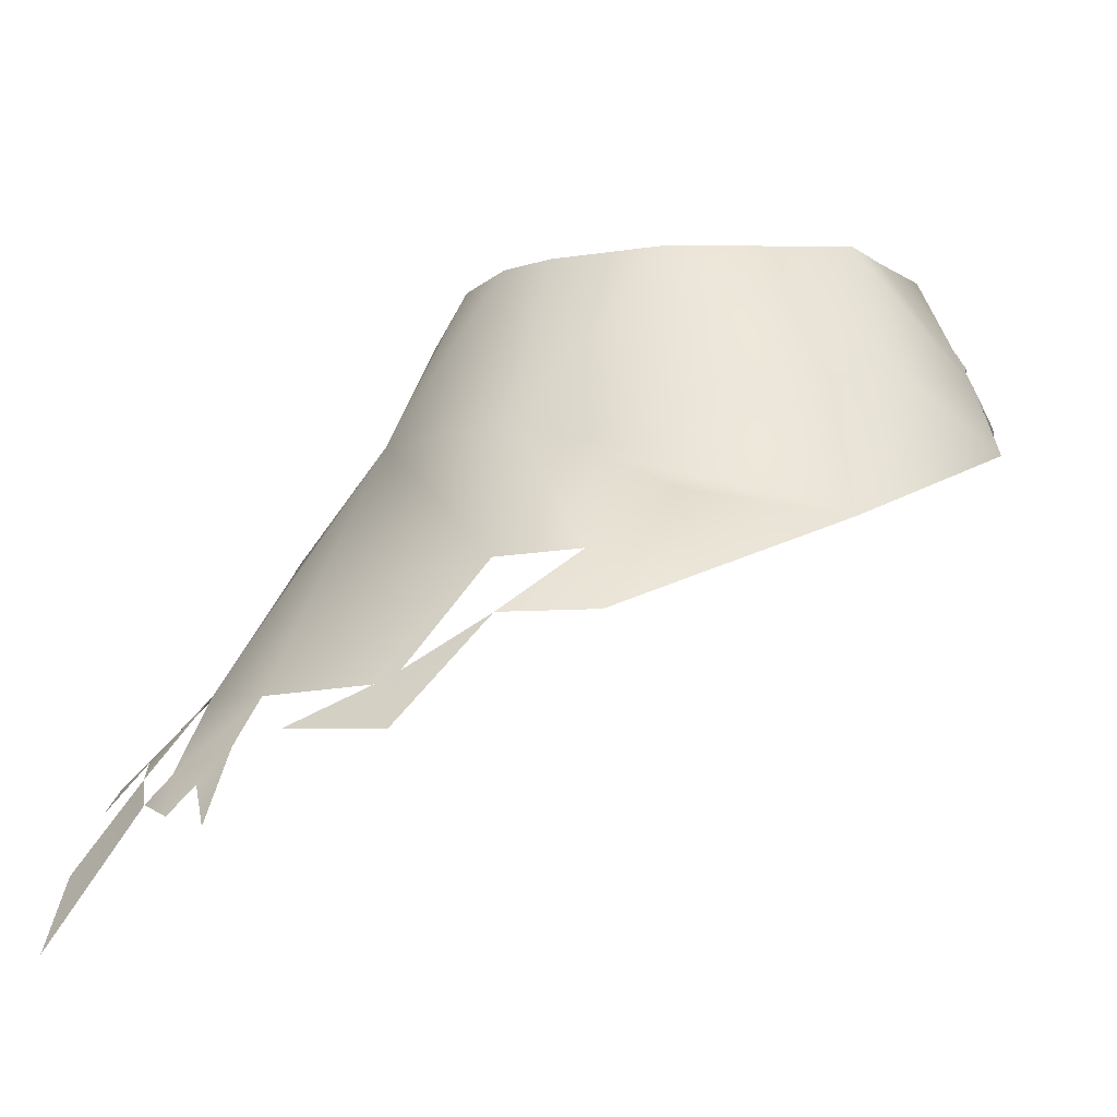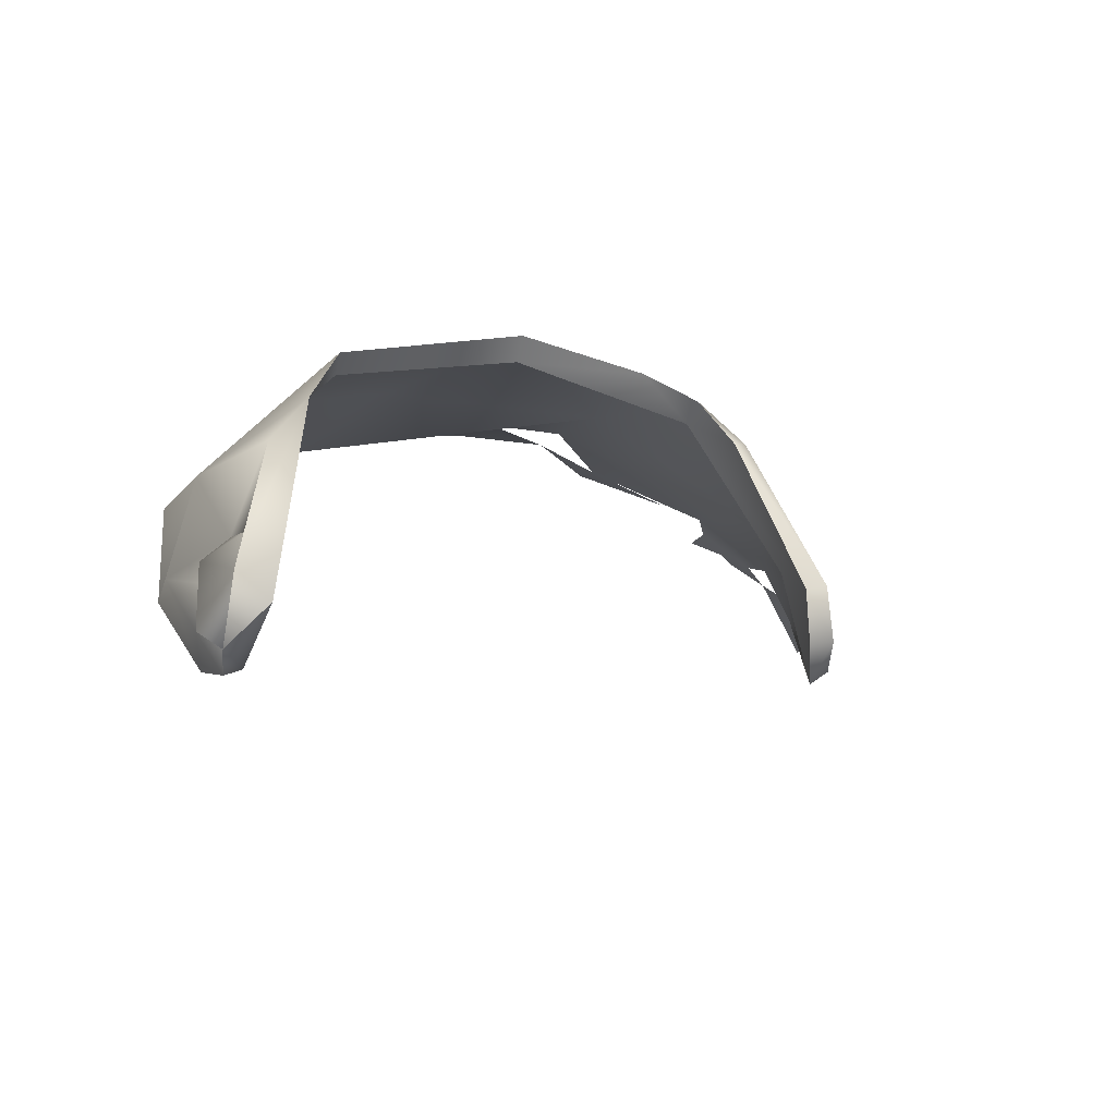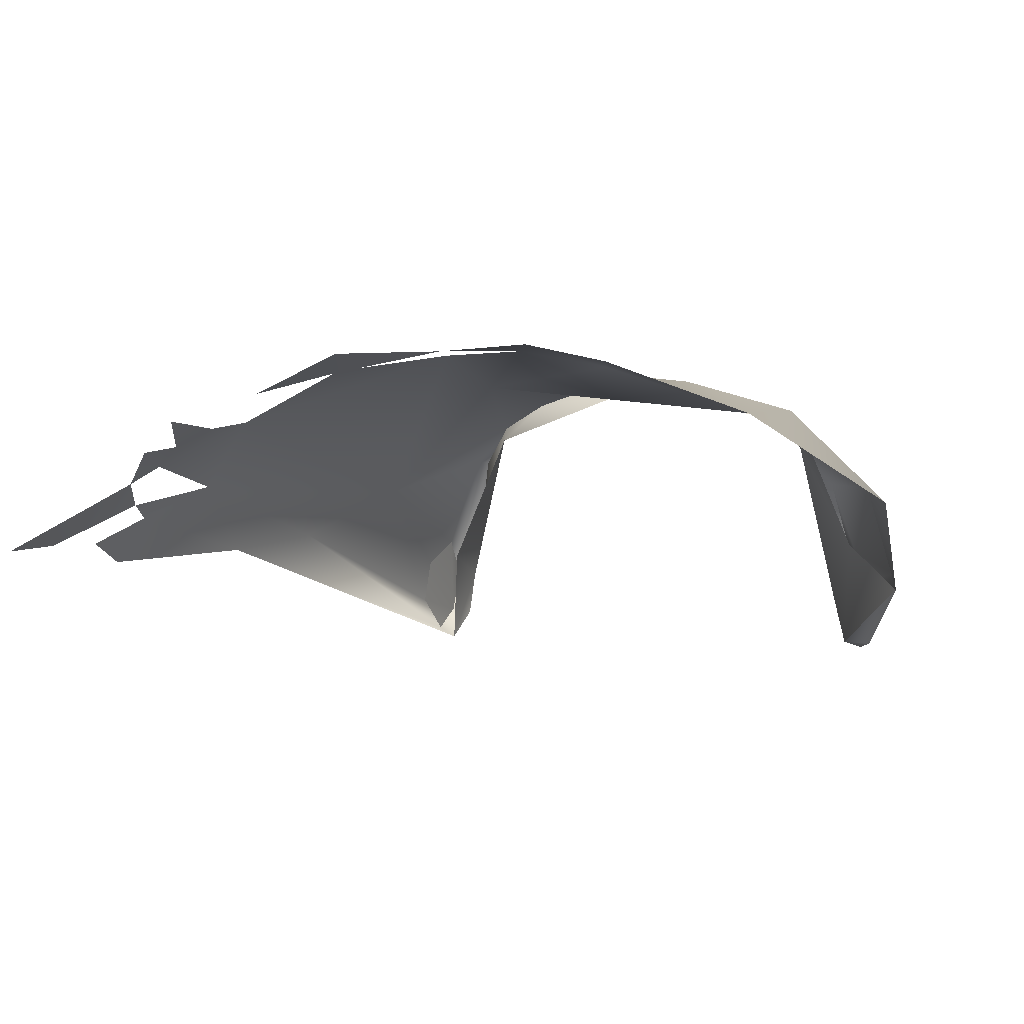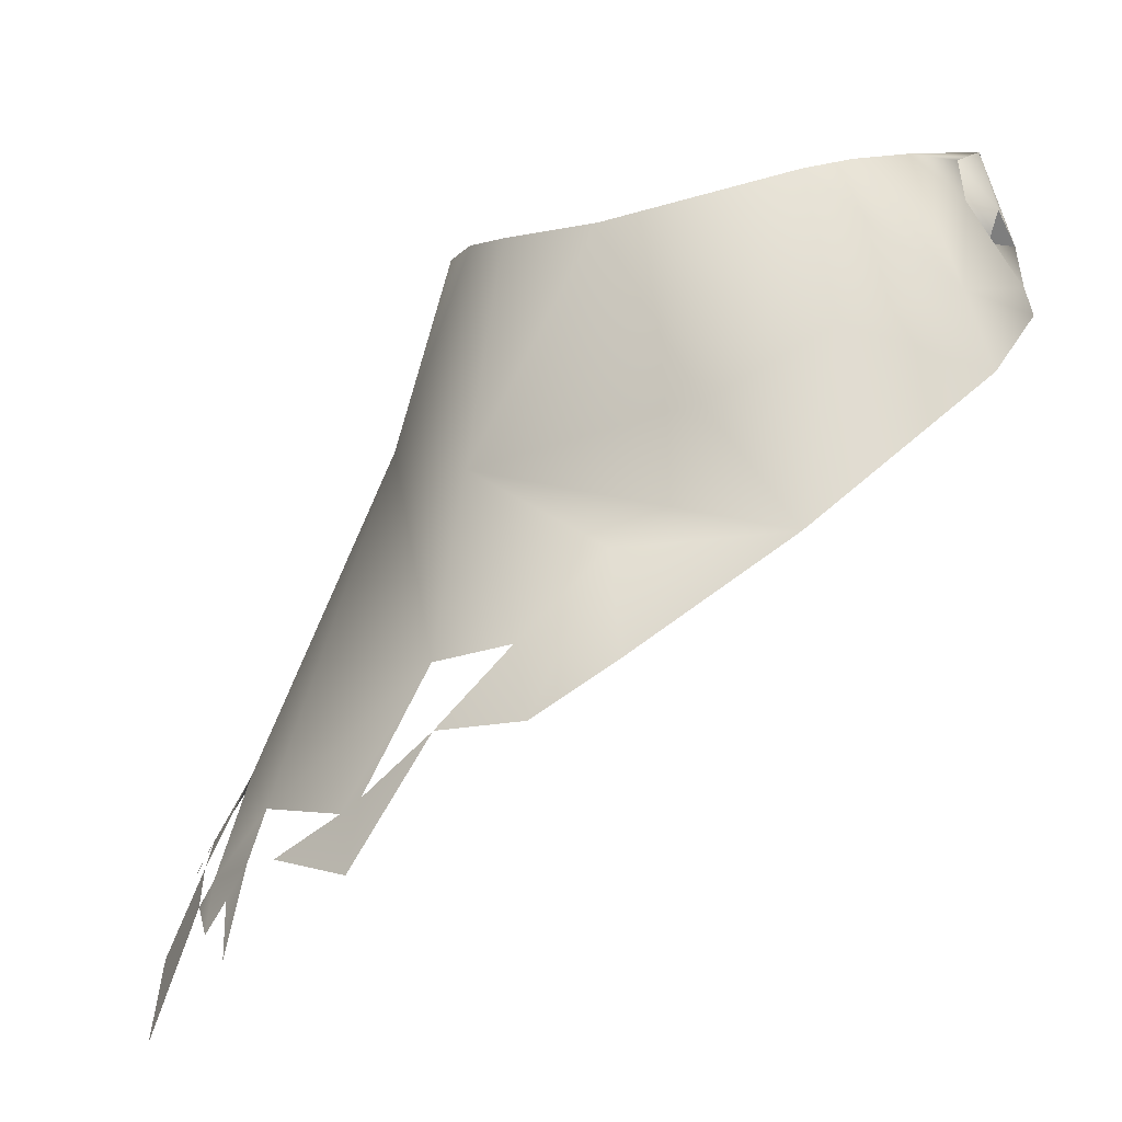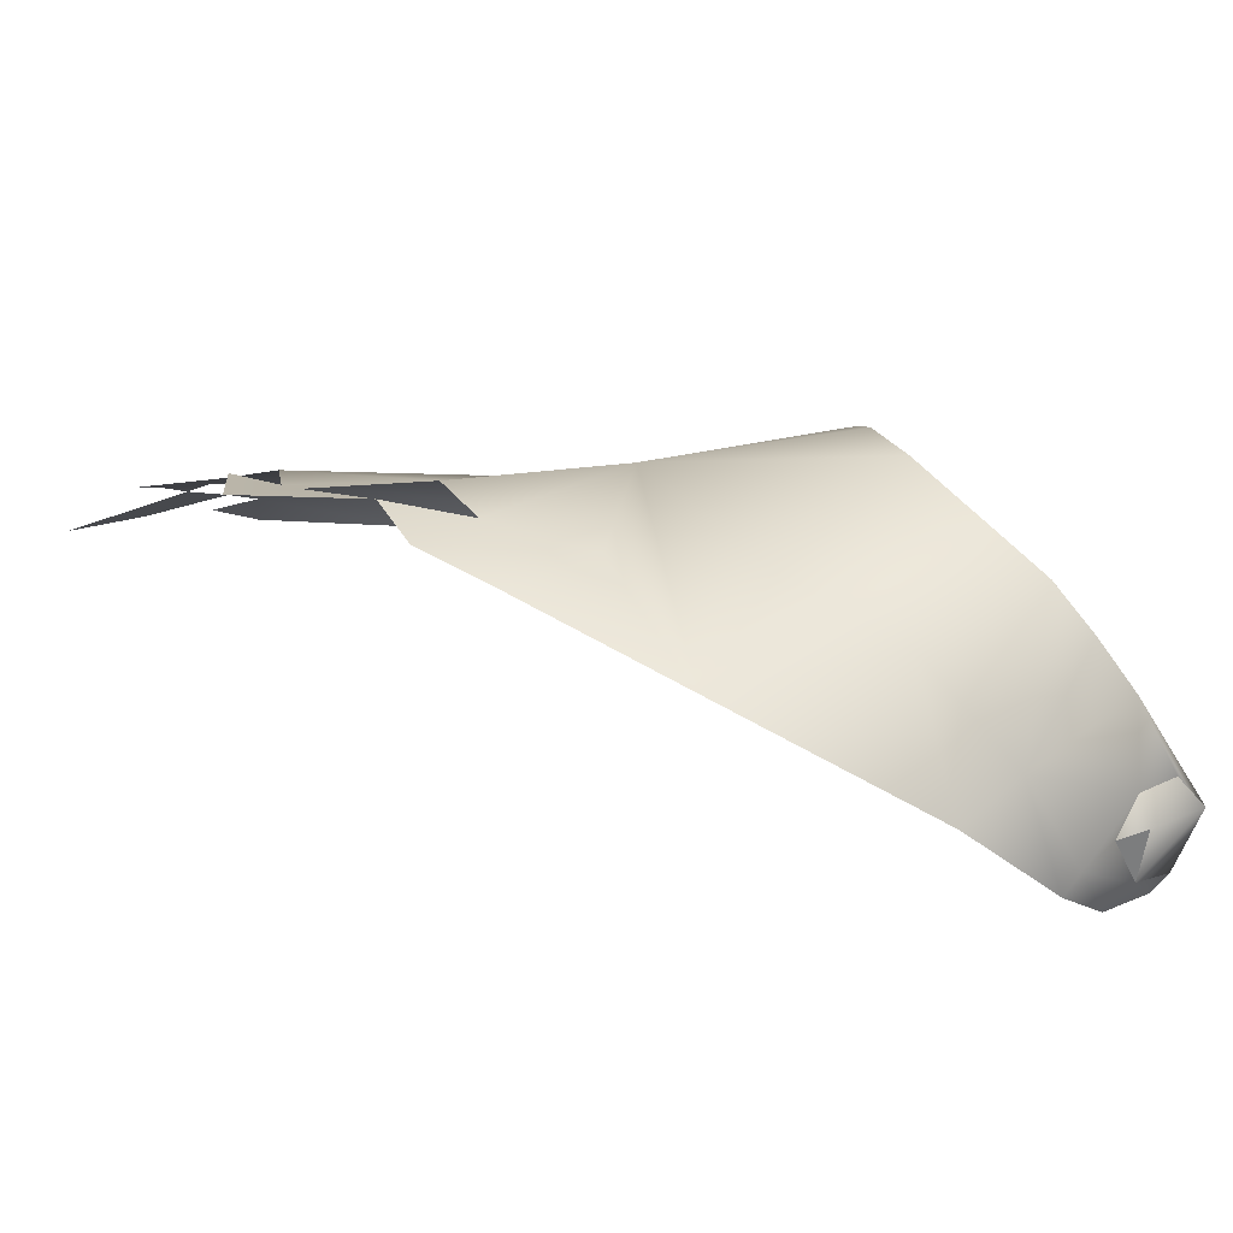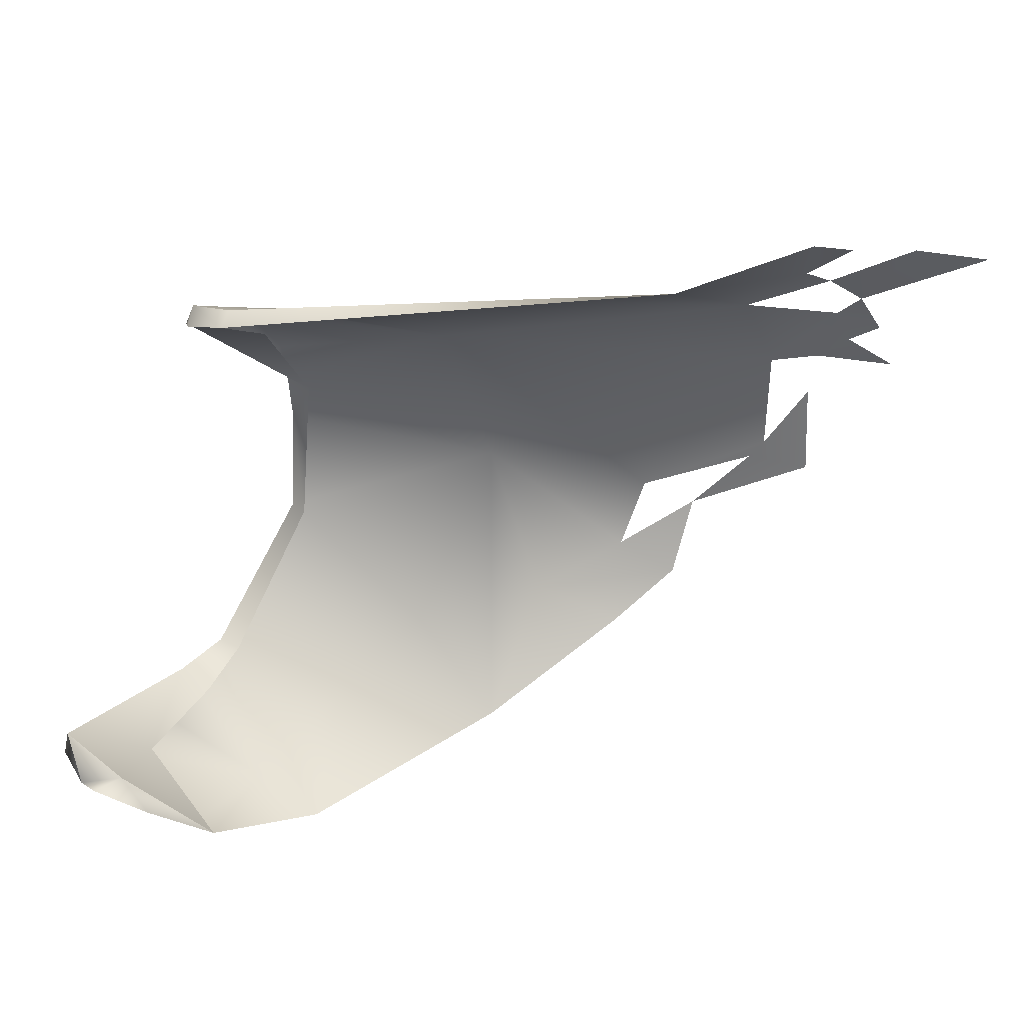
<metadata>
{"format":"obj","ext":"obj","renderer":"f3d","projection":"perspective","resolution":1024,"background":"white","views":[{"elev":-43.3,"azim":-177.1,"up":"+Z"},{"elev":-9.4,"azim":-16.9,"up":"+Y"},{"elev":0.4,"azim":-171.9,"up":"+Y"},{"elev":-23.7,"azim":-156.5,"up":"+Z"},{"elev":34.8,"azim":-117.3,"up":"+Y"},{"elev":-77.1,"azim":71.8,"up":"+Y"}]}
</metadata>
<code>
g SeparateMesh_Avatar_Female_Size01_Lucy_Model_Lucy_Body_3_LOD2
v 0.1283 0.04098 0.7221
v 0.07731 0.1042 0.5965
v 0.1636 0.07229 0.5603
v 0.008991 0.1043 0.77
v 0.06954 0.0936 0.6794
v 0.05696 0.08857 0.7829
v 0.07744 0.07659 0.7909
v 0.07699 0.06979 0.7788
v 0.08937 0.05775 0.8007
v 0.1031 -0.006535 0.8391
v 0.1076 0.005215 0.8036
v -0.1108 0.01252 0.7977
v -0.1033 -0.01994 0.8365
v -0.08416 0.06576 0.7981
v -0.1014 0.04562 0.8078
v -0.1142 0.00833 0.8039
v -0.1191 0.04323 0.7429
v 0.1887 0.04321 0.5858
v 0.1632 0.01897 0.6789
v -0.07985 0.08262 0.7169
v -0.06091 0.07823 0.6364
v -0.02886 0.09624 0.6874
v 0.1252 -0.01948 0.7991
v 0.1215 0.001621 0.7962
v 0.09501 0.05848 0.7979
v 0.1128 0.01271 0.8147
v 0.1121 -0.004951 0.8385
v -0.1174 -0.00841 0.8363
v -0.1118 0.007491 0.8243
v -0.1254 -0.02673 0.7986
v -0.1173 -0.04468 0.8144
v -0.1214 -0.0407 0.7875
v 0.006748 0.1004 0.6321
v 0.04282 0.106 0.5978
v -0.06979 0.08773 0.7845
v -0.1254 -0.02673 0.7986
v -0.1174 -0.00841 0.8363
v -0.1187 -0.03594 0.8219
v 0.1199 -0.03599 0.8196
v 0.1153 -0.02619 0.8363
v 0.1252 -0.01948 0.7991
v 0.1121 -0.0412 0.8199
v 0.1855 0.01283 0.6247
v -0.1329 -0.002277 0.7644
v -0.1185 -0.007685 0.7914
v -0.1253 -0.001005 0.8022
v -0.1108 0.01252 0.7977
v -0.08416 0.06576 0.7981
v -0.09001 0.06337 0.7819
v -0.08416 0.06576 0.7981
v 0.05696 0.08857 0.7829
v 0.07744 0.07659 0.7909
v 0.07699 0.06979 0.7788
v -0.1343 -0.01034 0.7554
v -0.1274 0.03564 0.7089
v -0.1084 -0.04102 0.8042
v -0.1187 -0.03594 0.8219
v 0.03662 0.1069 0.5666
v 0.07602 0.1043 0.5692
v 0.002746 0.1004 0.5878
v 0.1121 -0.0412 0.8199
v 0.1199 -0.03599 0.8196
v 0.2133 0.0287 0.5657
v 0.2276 0.008429 0.5701
v 0.2405 0.017 0.522
v 0.209 0.04419 0.5334
v 0.2472 0.01534 0.4881
v 0.1868 0.06049 0.5291
v 0.1735 0.06881 0.5395
v 0.1807 0.07078 0.502
v 0.1982 0.05197 0.5407
v 0.1128 0.01271 0.8147
v 0.1121 -0.004951 0.8385
v 0.1056 -0.02788 0.836
v -0.1343 -0.01034 0.7554
v -0.1253 -0.001005 0.8022
v -0.1185 -0.007685 0.7914
v -0.1142 0.00833 0.8039
v -0.1118 0.007491 0.8243
v 0.1153 -0.02619 0.8363
v 0.1056 -0.02788 0.836
v 0.1215 0.001621 0.7962
v 0.008626 0.09484 0.763
v -0.06918 0.08109 0.7741
v -0.06979 0.08773 0.7845
v 0.008991 0.1043 0.77
v 0.1195 0.09342 0.5461
v 0.1098 0.09578 0.5503
v 0.1127 0.1002 0.5196
v -0.1084 -0.04102 0.8042
v -0.1173 -0.04468 0.8144
v -0.1187 -0.03594 0.8219
v -0.1214 -0.0407 0.7875
v -0.1174 -0.00841 0.8363
v -0.1033 -0.01994 0.8365
v -0.1187 -0.03594 0.8219
v -0.1033 -0.01994 0.8365
v -0.1254 -0.02673 0.7986
v -0.1185 -0.007685 0.7914
v -0.1253 -0.001005 0.8022
v 0.07602 0.1043 0.5692
v 0.2131 0.03475 0.5526
v 0.1031 -0.006535 0.8391
v 0.1121 -0.004951 0.8385
v 0.08937 0.05775 0.8007
v 0.1031 -0.006535 0.8391
v -0.1343 -0.01034 0.7554
v 0.2131 0.03475 0.5526
v -0.1118 0.007491 0.8243
v 0.1973 0.05771 0.5171
v 0.2313 0.01727 0.5503
v 0.209 0.04419 0.5334
v -0.1033 -0.01994 0.8365
v 0.1529 0.08372 0.5352
v 0.008626 0.09484 0.763
v 0.008991 0.1043 0.77
v 0.07744 0.07659 0.7909
g SeparateMesh_Avatar_Female_Size01_Lucy_Model_Lucy_Body_3_LOD2_0
f 3 2 1
f 6 5 4
f 7 1 5
f 10 9 8
f 11 10 8
f 14 13 12
f 17 16 15
f 1 19 18
f 22 21 20
f 23 19 1
f 24 23 1
f 27 26 25
f 29 28 15
f 32 31 30
f 5 34 33
f 20 35 4
f 18 3 1
f 38 37 36
f 1 25 26
f 24 1 26
f 41 40 39
f 11 42 10
f 5 21 22
f 4 5 22
f 19 43 18
f 45 16 44
f 36 37 46
f 49 48 47
f 50 35 17
f 53 52 51
f 55 54 17
f 30 44 32
f 56 12 13
f 57 30 31
f 59 58 34
f 60 21 33
f 62 61 43
f 64 63 43
f 67 66 65
f 70 69 68
f 18 71 3
f 73 40 72
f 74 10 42
f 21 55 20
f 17 20 55
f 75 12 56
f 78 77 76
f 46 37 79
f 1 7 25
f 61 62 80
f 81 61 80
f 63 18 43
f 72 40 82
f 85 84 83
f 86 85 83
f 71 68 69
f 89 88 87
f 48 49 84
f 85 48 84
f 2 5 1
f 34 5 2
f 33 21 5
f 92 91 90
f 93 90 91
f 96 95 94
f 28 97 50
f 45 44 30
f 100 99 98
f 89 101 88
f 66 102 65
f 103 81 80
f 104 103 80
f 27 25 105
f 106 27 105
f 54 32 44
f 93 107 90
f 3 71 69
f 34 58 33
f 63 108 18
f 15 50 17
f 15 28 50
f 109 78 76
f 16 29 15
f 4 22 20
f 110 68 71
f 44 17 54
f 44 16 17
f 20 17 35
f 2 3 87
f 88 2 87
f 6 7 5
f 58 60 33
f 111 63 64
f 25 7 105
f 112 110 71
f 92 90 113
f 114 89 87
f 115 53 51
f 116 115 51
f 117 8 9
f 62 19 23
f 82 40 41
f 19 62 43

</code>
